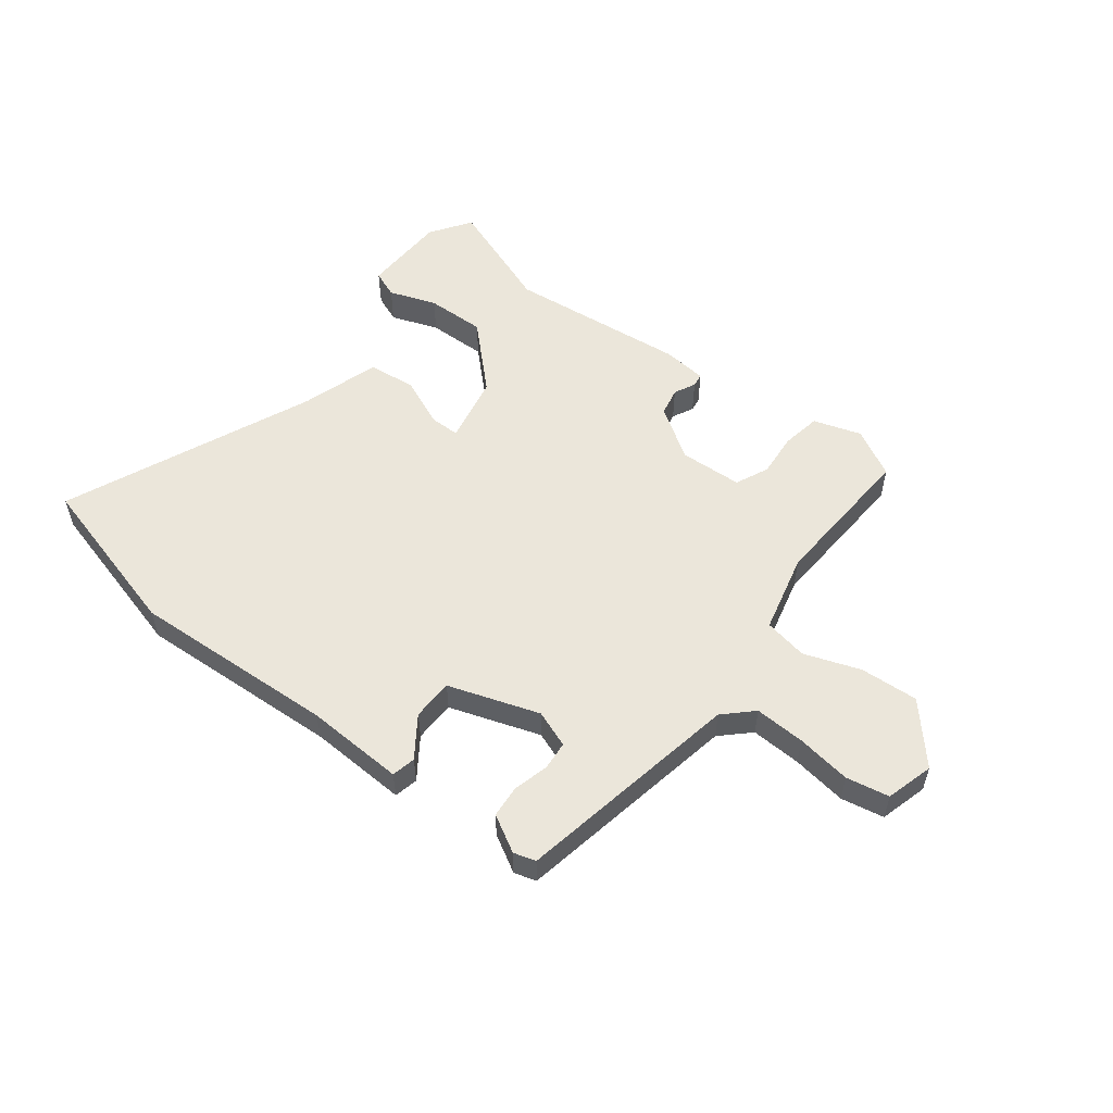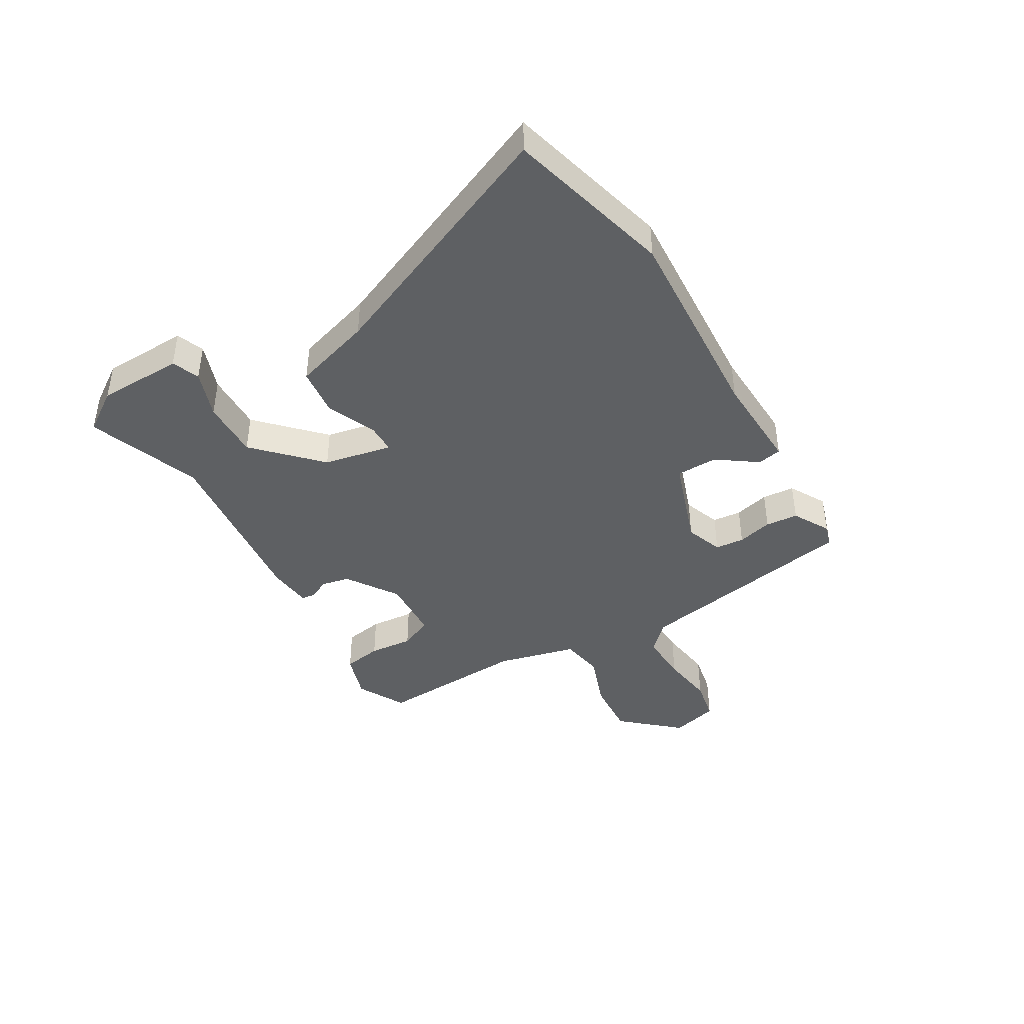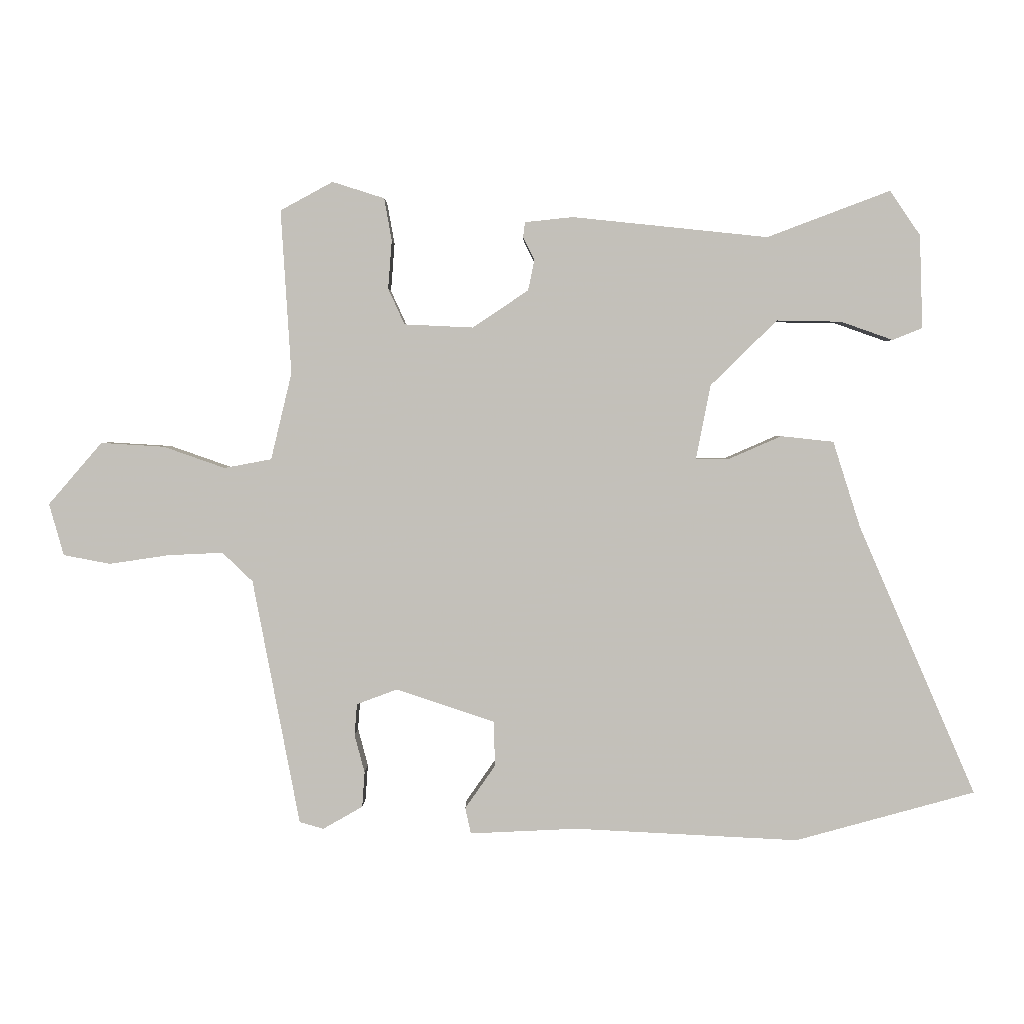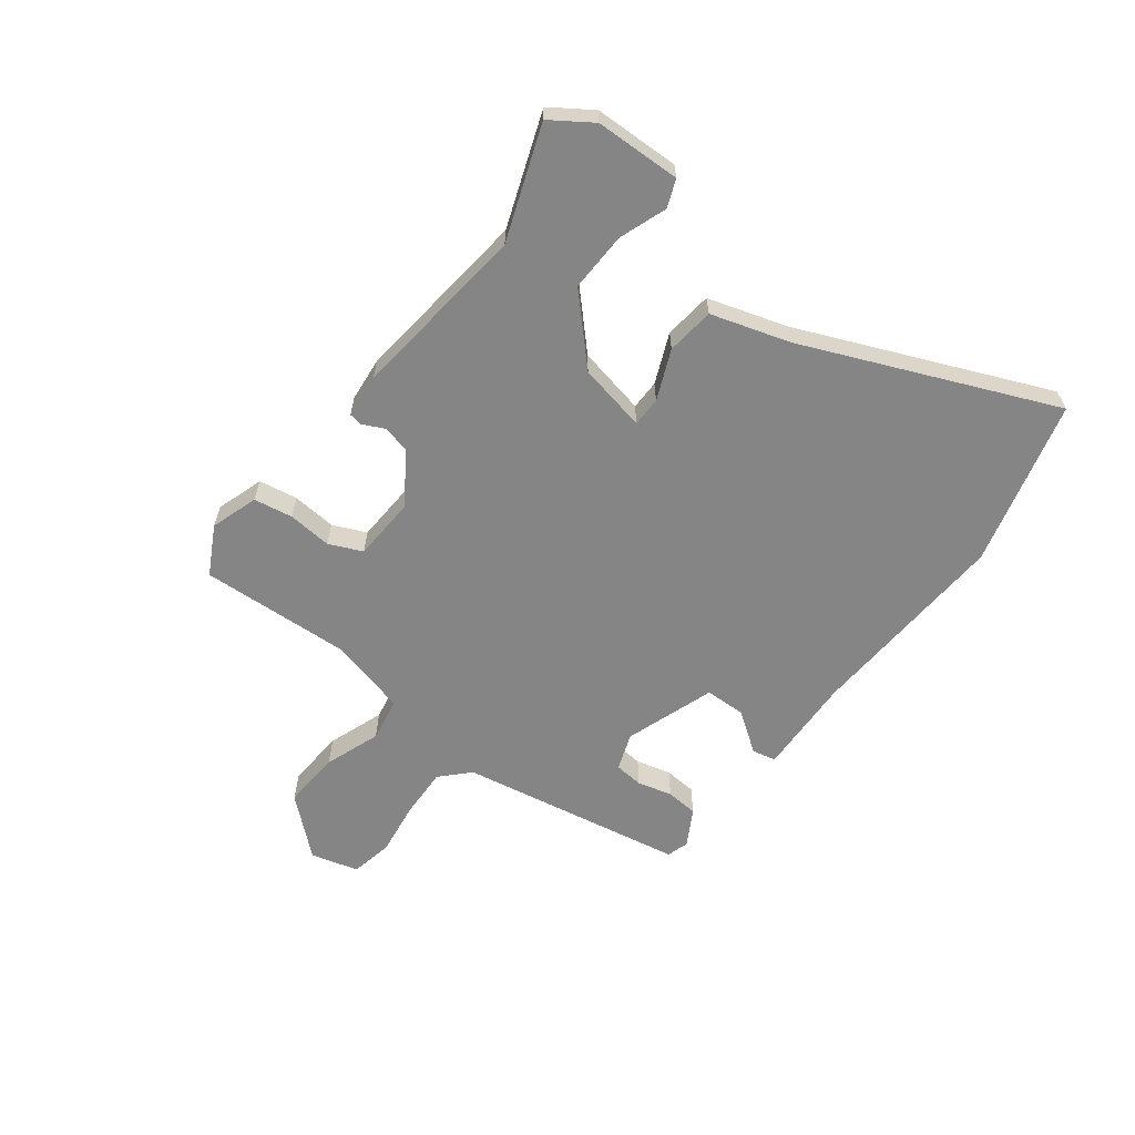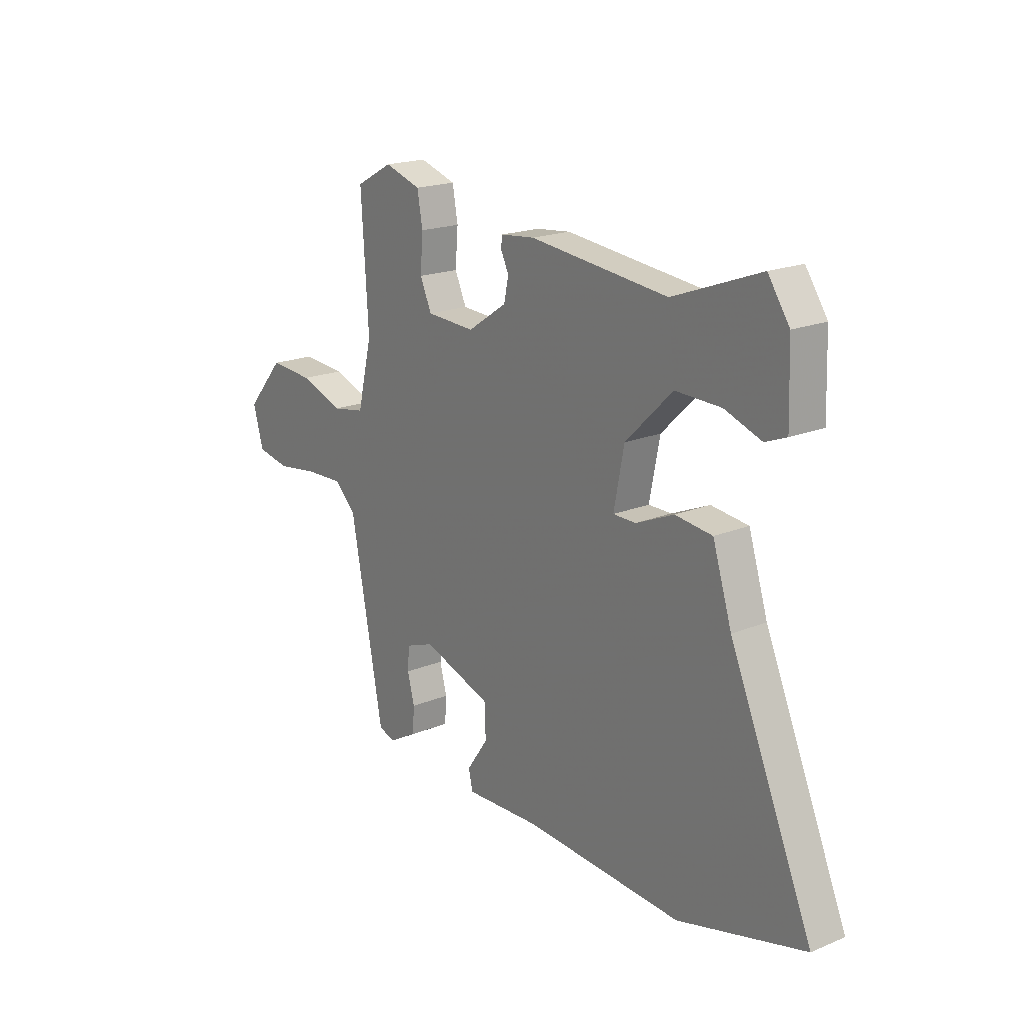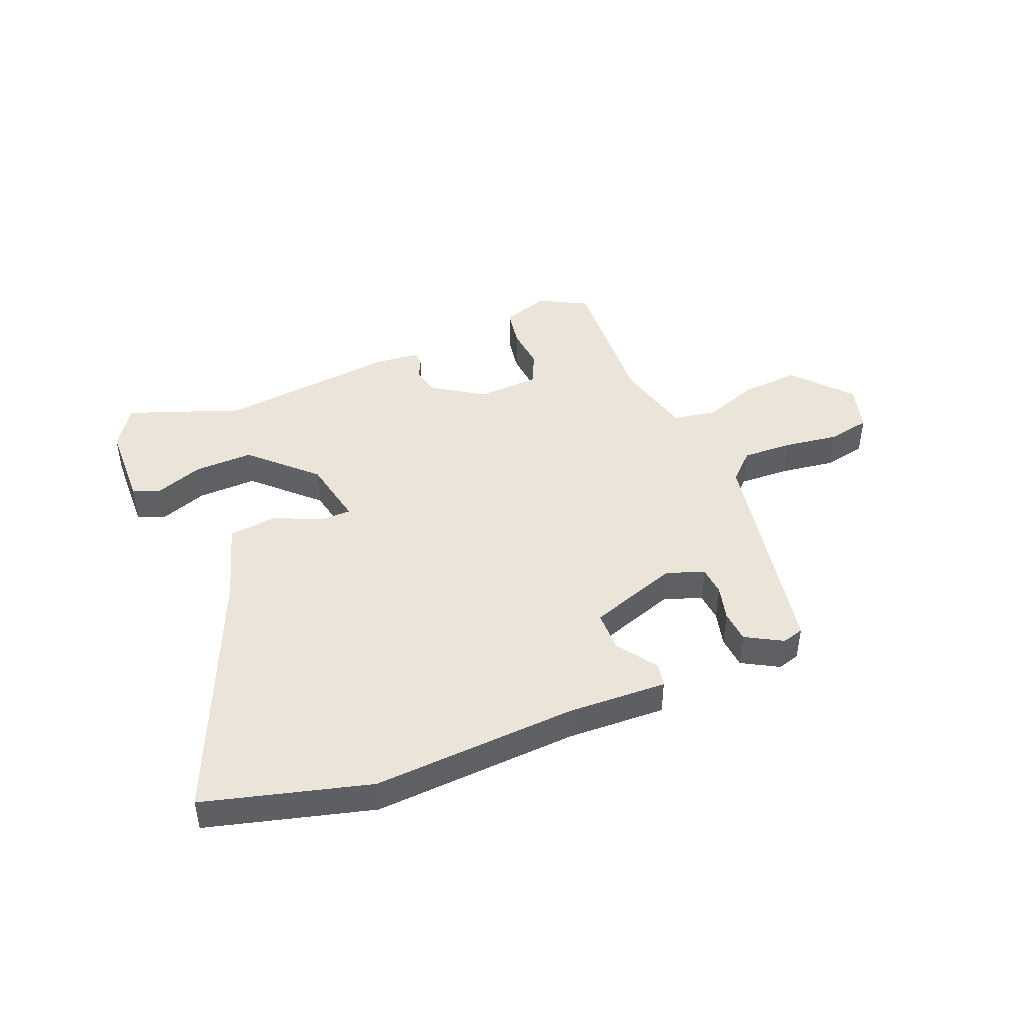
<metadata>
{"format":"obj","ext":"obj","renderer":"f3d","projection":"perspective","resolution":1024,"background":"white","views":[{"elev":54.9,"azim":-142.6,"up":"+Y"},{"elev":-42.2,"azim":120.0,"up":"+Y"},{"elev":2.7,"azim":0.6,"up":"+Z"},{"elev":-61.8,"azim":52.2,"up":"+Y"},{"elev":19.3,"azim":52.5,"up":"+Z"},{"elev":44.9,"azim":157.4,"up":"+Y"}]}
</metadata>
<code>
v 0.307 0.07 0.427
v 0.501 0.07 0.5
v 0.549 0.07 0.43
v 0.554 0.07 0.283
v 0.507 0.07 0.264
v 0.425 0.07 0.293
v 0.323 0.07 0.295
v 0.218 0.07 0.192
v 0.195 0.07 0.074
v 0.246 0.07 0.074
v 0.331 0.07 0.111
v 0.414 0.07 0.102
v 0.457 0.07 -0.033
v 0.643 0.07 -0.461
v 0.359 0.07 -0.539
v 0.005 0.07 -0.521
v -0.165 0.07 -0.529
v -0.174 0.07 -0.488
v -0.126 0.07 -0.419
v -0.128 0.07 -0.348
v -0.284 0.07 -0.296
v -0.348 0.07 -0.32
v -0.352 0.07 -0.37
v -0.336 0.07 -0.43
v -0.34 0.07 -0.486
v -0.403 0.07 -0.522
v -0.441 0.07 -0.511
v -0.515 0.07 -0.122
v -0.563 0.07 -0.076
v -0.65 0.07 -0.08
v -0.744 0.07 -0.094
v -0.818 0.07 -0.08
v -0.841 0.07 0.002
v -0.756 0.07 0.1
v -0.656 0.07 0.094
v -0.559 0.07 0.06
v -0.484 0.07 0.074
v -0.451 0.07 0.211
v -0.467 0.07 0.47
v -0.384 0.07 0.515
v -0.302 0.07 0.489
v -0.29 0.07 0.422
v -0.296 0.07 0.346
v -0.27 0.07 0.289
v -0.161 0.07 0.284
v -0.073 0.07 0.343
v -0.063 0.07 0.391
v -0.081 0.07 0.428
v -0.078 0.07 0.451
v -0.002 0.07 0.459
v 0.307 0 0.427
v 0.501 0 0.5
v 0.549 0 0.43
v 0.554 0 0.283
v 0.507 0 0.264
v 0.425 0 0.293
v 0.323 0 0.295
v 0.218 0 0.192
v 0.195 0 0.074
v 0.246 0 0.074
v 0.331 0 0.111
v 0.414 0 0.102
v 0.457 0 -0.033
v 0.643 0 -0.461
v 0.359 0 -0.539
v 0.005 0 -0.521
v -0.165 0 -0.529
v -0.174 0 -0.488
v -0.126 0 -0.419
v -0.128 0 -0.348
v -0.284 0 -0.296
v -0.348 0 -0.32
v -0.352 0 -0.37
v -0.336 0 -0.43
v -0.34 0 -0.486
v -0.403 0 -0.522
v -0.441 0 -0.511
v -0.515 0 -0.122
v -0.563 0 -0.076
v -0.65 0 -0.08
v -0.744 0 -0.094
v -0.818 0 -0.08
v -0.841 0 0.002
v -0.756 0 0.1
v -0.656 0 0.094
v -0.559 0 0.06
v -0.484 0 0.074
v -0.451 0 0.211
v -0.467 0 0.47
v -0.384 0 0.515
v -0.302 0 0.489
v -0.29 0 0.422
v -0.296 0 0.346
v -0.27 0 0.289
v -0.161 0 0.284
v -0.073 0 0.343
v -0.063 0 0.391
v -0.081 0 0.428
v -0.078 0 0.451
v -0.002 0 0.459
f 49 50 1
f 48 49 1
f 47 48 1
f 46 47 1
f 45 46 1
f 41 42 43
f 40 41 43
f 39 40 43
f 38 39 43
f 37 38 43 44
f 34 35 36
f 33 34 36
f 32 33 36
f 31 32 36
f 30 31 36
f 29 30 36 37
f 37 44 45
f 29 37 45
f 28 29 45
f 26 27 28
f 25 26 28
f 24 25 28
f 23 24 28
f 16 17 18 19
f 16 19 20
f 15 16 20
f 14 15 20
f 13 14 20
f 13 20 21
f 12 13 21
f 11 12 21
f 10 11 21
f 4 5 6
f 3 4 6
f 2 3 6
f 1 2 6
f 1 6 7
f 45 1 7 8
f 22 23 28
f 21 22 28
f 10 21 28
f 9 10 28
f 8 9 28 45
f 51 100 99
f 51 99 98
f 51 98 97
f 51 97 96
f 51 96 95
f 93 92 91
f 93 91 90
f 93 90 89
f 93 89 88
f 94 93 88 87
f 86 85 84
f 86 84 83
f 86 83 82
f 86 82 81
f 86 81 80
f 87 86 80 79
f 95 94 87
f 95 87 79
f 95 79 78
f 78 77 76
f 78 76 75
f 78 75 74
f 78 74 73
f 69 68 67 66
f 70 69 66
f 70 66 65
f 70 65 64
f 70 64 63
f 71 70 63
f 71 63 62
f 71 62 61
f 71 61 60
f 56 55 54
f 56 54 53
f 56 53 52
f 56 52 51
f 57 56 51
f 58 57 51 95
f 78 73 72
f 78 72 71
f 78 71 60
f 78 60 59
f 95 78 59 58
f 1 51 52 2
f 2 52 53 3
f 3 53 54 4
f 4 54 55 5
f 5 55 56 6
f 6 56 57 7
f 7 57 58 8
f 8 58 59 9
f 9 59 60 10
f 10 60 61 11
f 11 61 62 12
f 12 62 63 13
f 13 63 64 14
f 14 64 65 15
f 15 65 66 16
f 16 66 67 17
f 17 67 68 18
f 18 68 69 19
f 19 69 70 20
f 20 70 71 21
f 21 71 72 22
f 22 72 73 23
f 23 73 74 24
f 24 74 75 25
f 25 75 76 26
f 26 76 77 27
f 27 77 78 28
f 28 78 79 29
f 29 79 80 30
f 30 80 81 31
f 31 81 82 32
f 32 82 83 33
f 33 83 84 34
f 34 84 85 35
f 35 85 86 36
f 36 86 87 37
f 37 87 88 38
f 38 88 89 39
f 39 89 90 40
f 40 90 91 41
f 41 91 92 42
f 42 92 93 43
f 43 93 94 44
f 44 94 95 45
f 45 95 96 46
f 46 96 97 47
f 47 97 98 48
f 48 98 99 49
f 49 99 100 50
f 50 100 51 1

</code>
